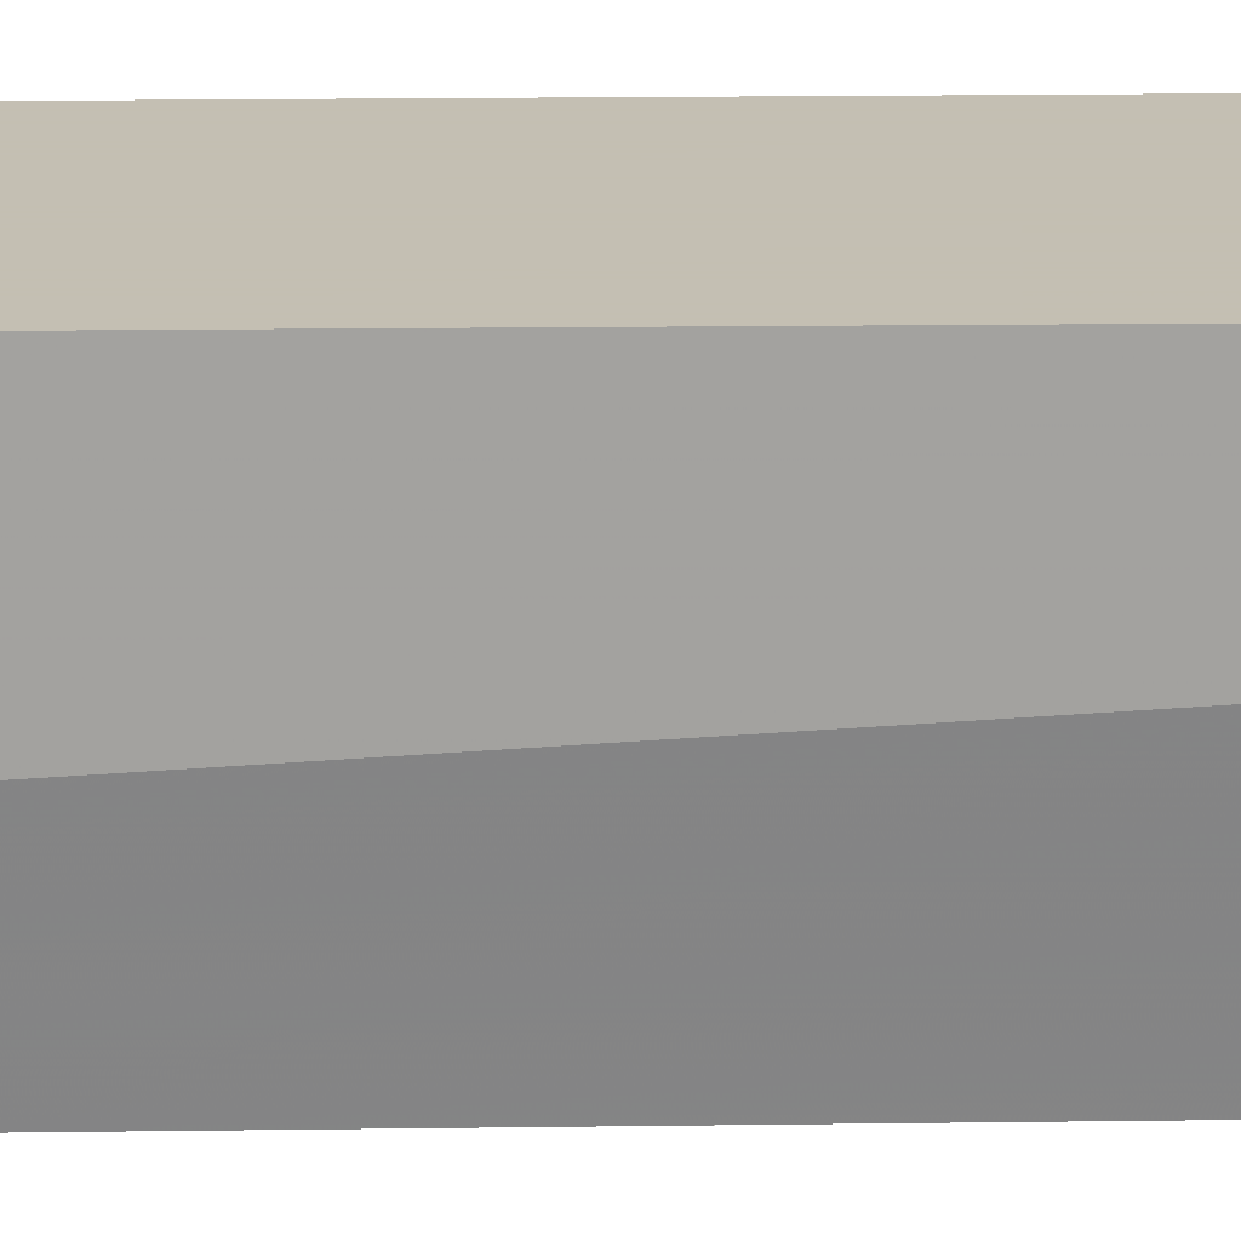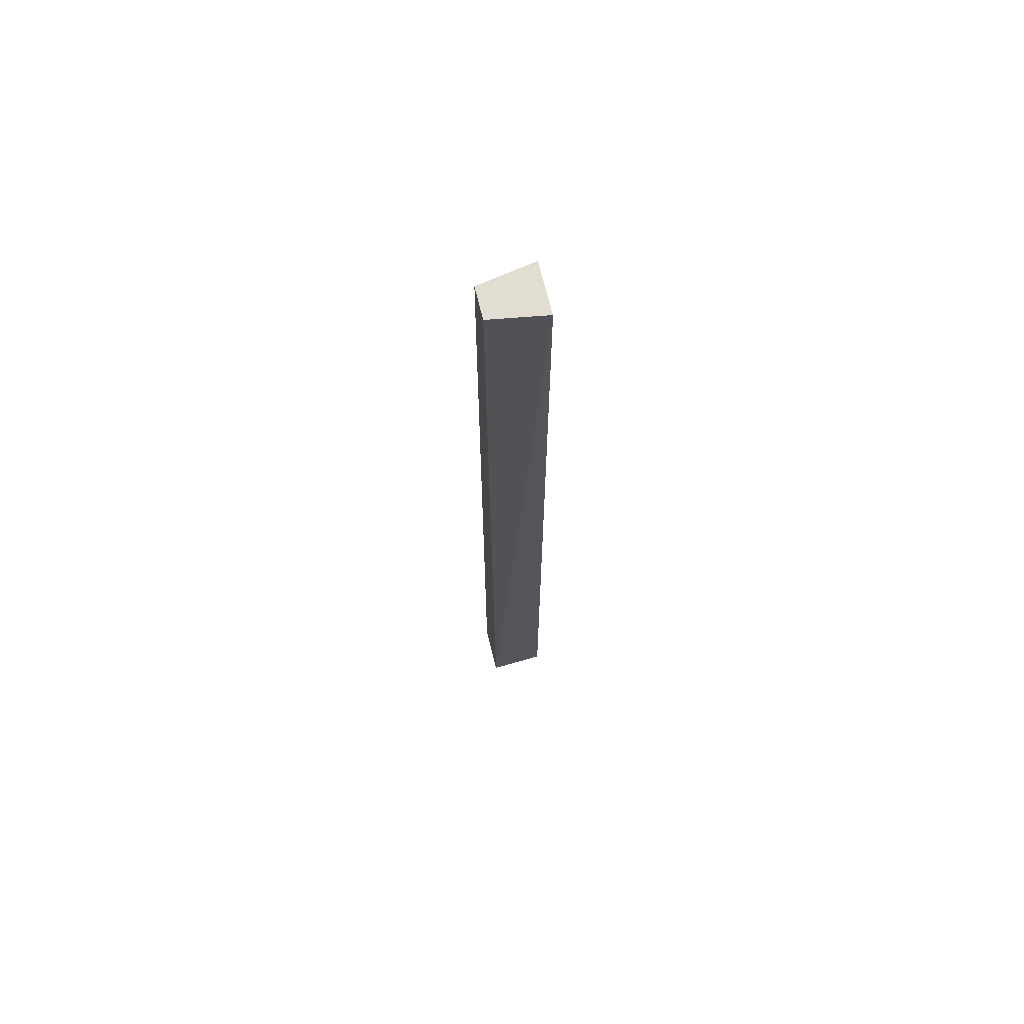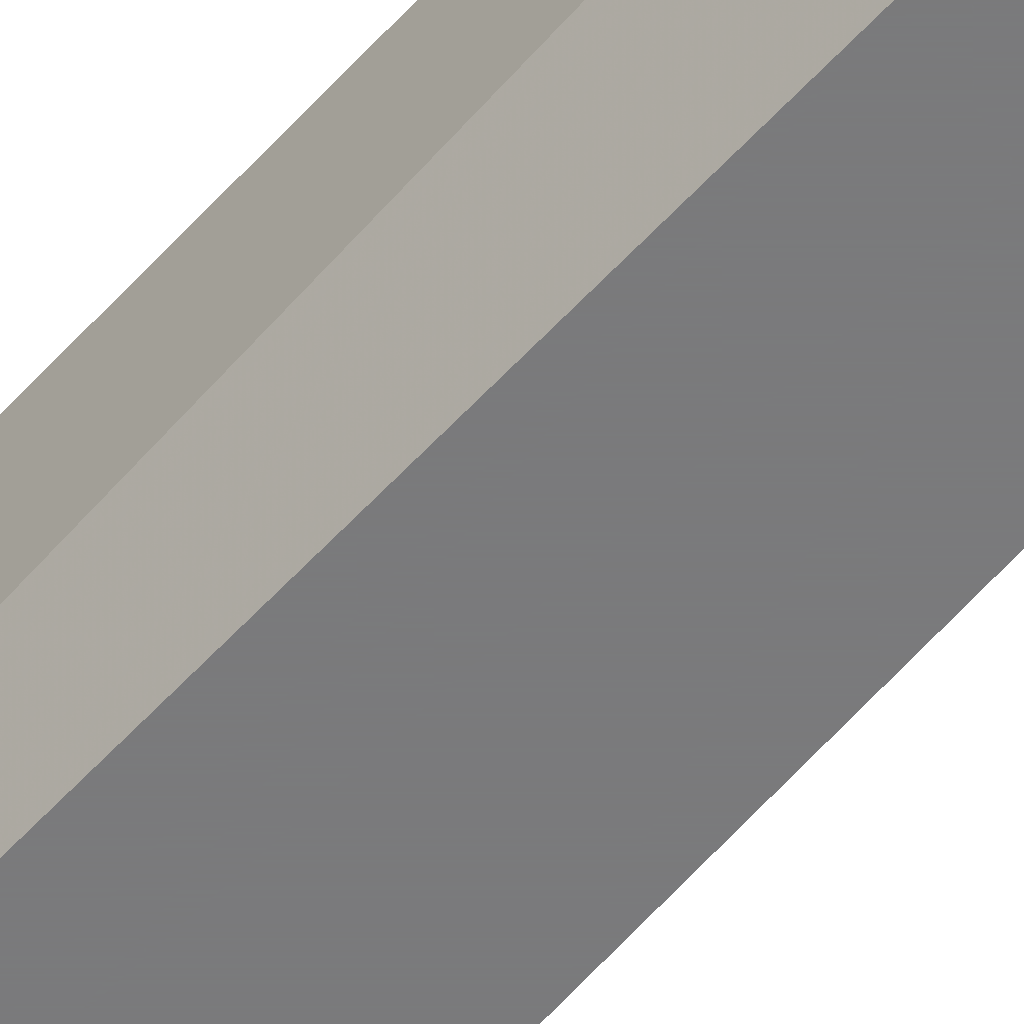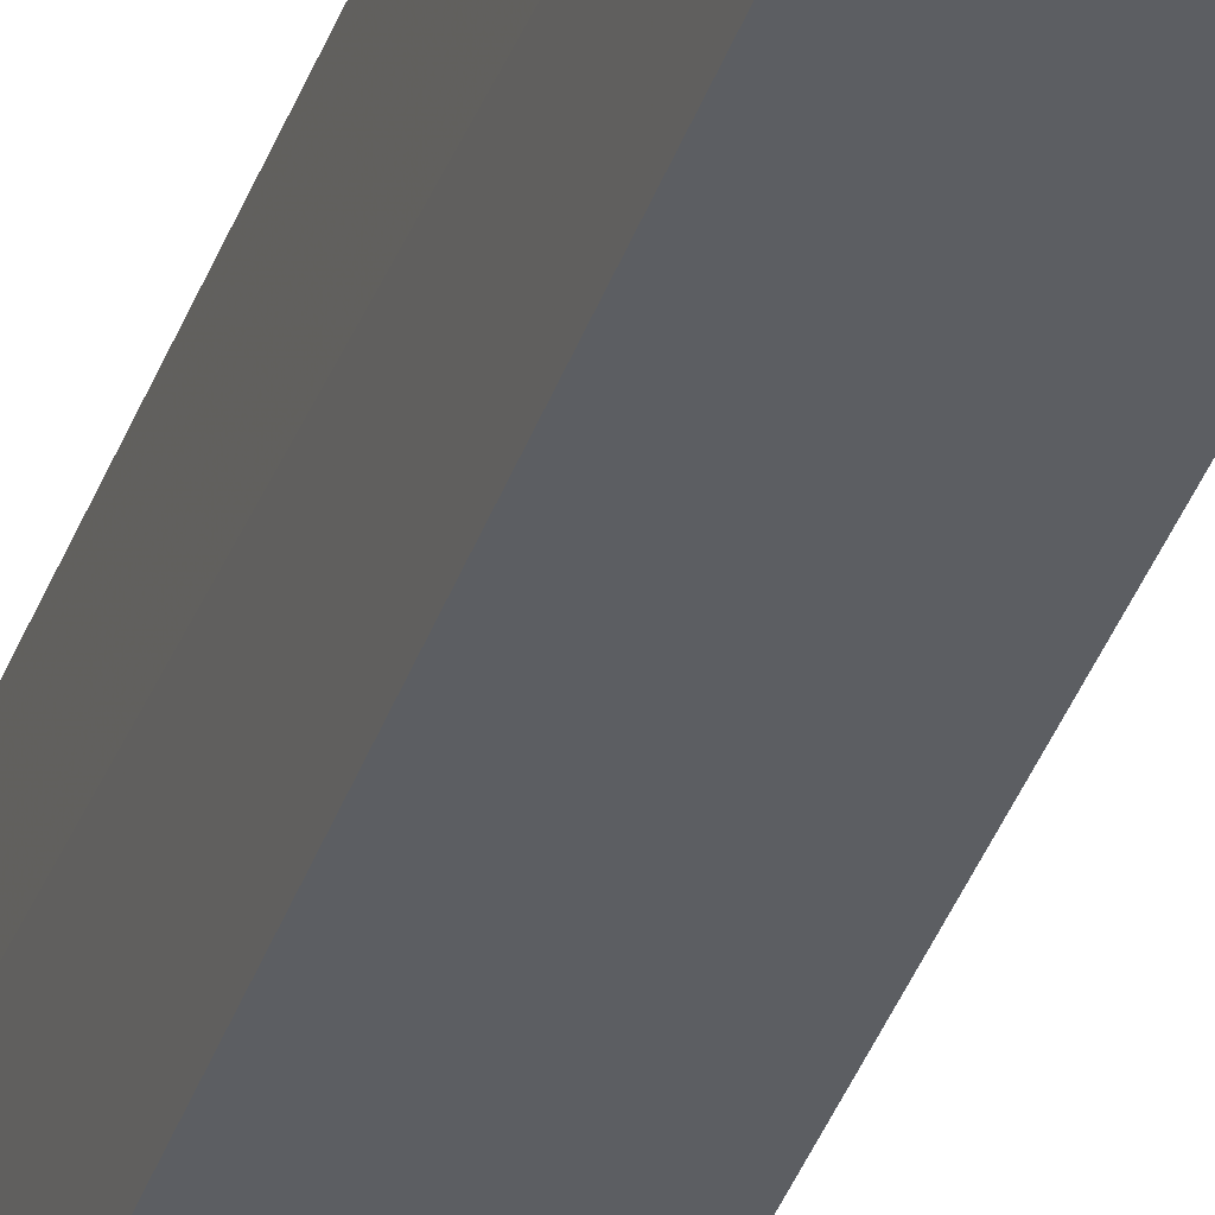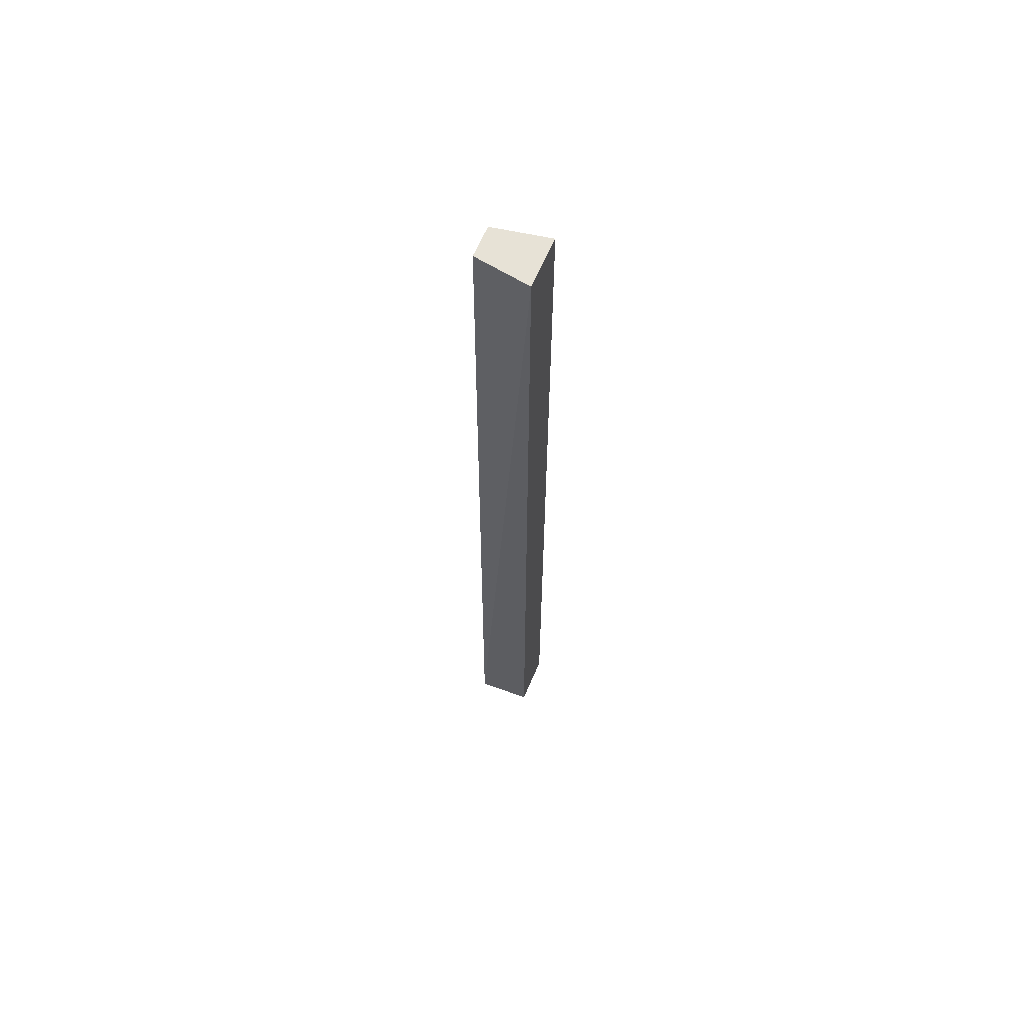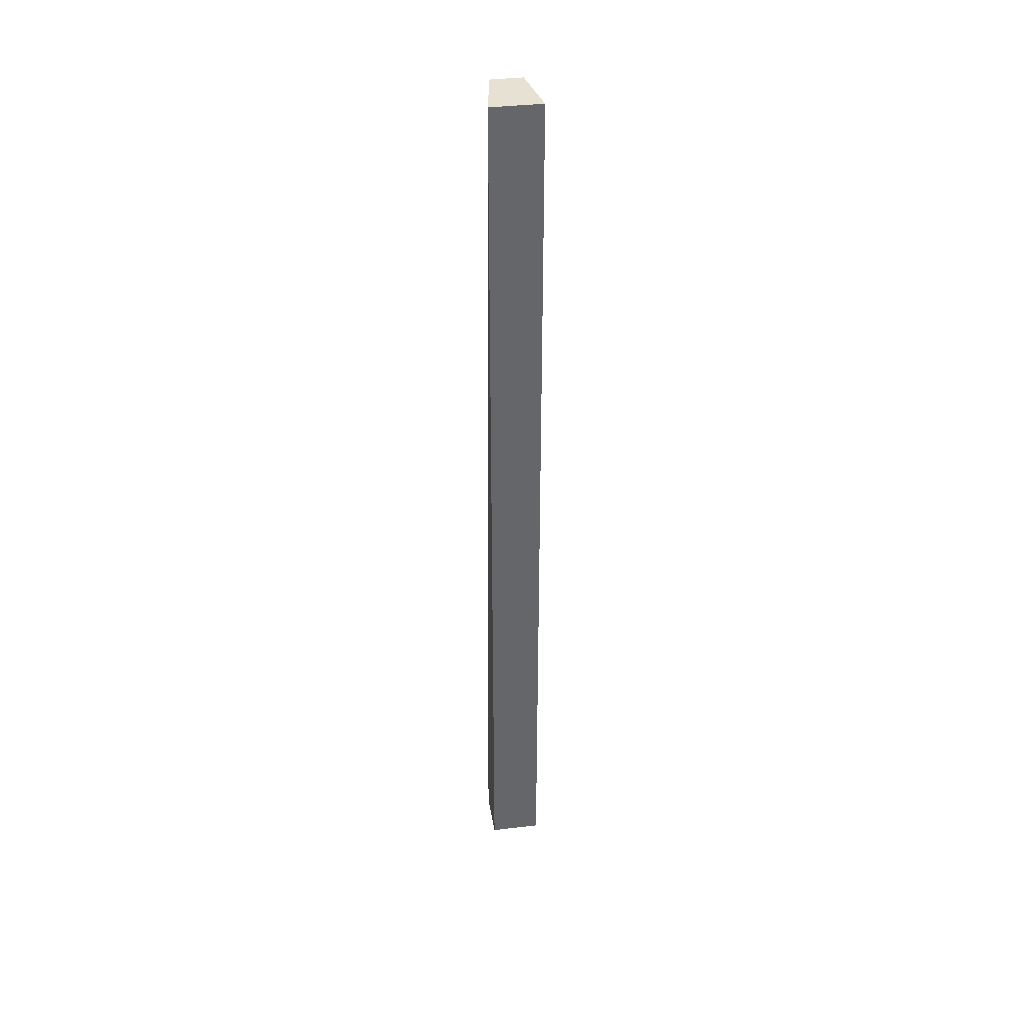
<metadata>
{"format":"obj","ext":"obj","renderer":"f3d","projection":"perspective","resolution":1024,"background":"white","views":[{"elev":17.7,"azim":88.8,"up":"+Z"},{"elev":68.6,"azim":-103.6,"up":"+Y"},{"elev":-58.2,"azim":139.0,"up":"+Z"},{"elev":-37.5,"azim":-18.1,"up":"+Z"},{"elev":63.7,"azim":-66.9,"up":"+Y"},{"elev":38.8,"azim":-8.3,"up":"+Y"}]}
</metadata>
<code>
v -0.002616 -0.1356 0.1759
v -0.002616 -0.4505 0.1759
v -0.002616 -0.4533 0.1575
v -0.01654 -0.1356 0.1575
v -0.01949 -0.1356 0.1759
v -0.006155 -0.1356 0.1575
v -0.01949 -0.4533 0.1575
v -0.01949 -0.4505 0.1759
f 1 2 3
f 5 2 1
f 5 1 4
f 6 1 3
f 6 3 4
f 6 4 1
f 7 3 2
f 7 5 4
f 7 4 3
f 8 7 2
f 8 2 5
f 8 5 7

</code>
